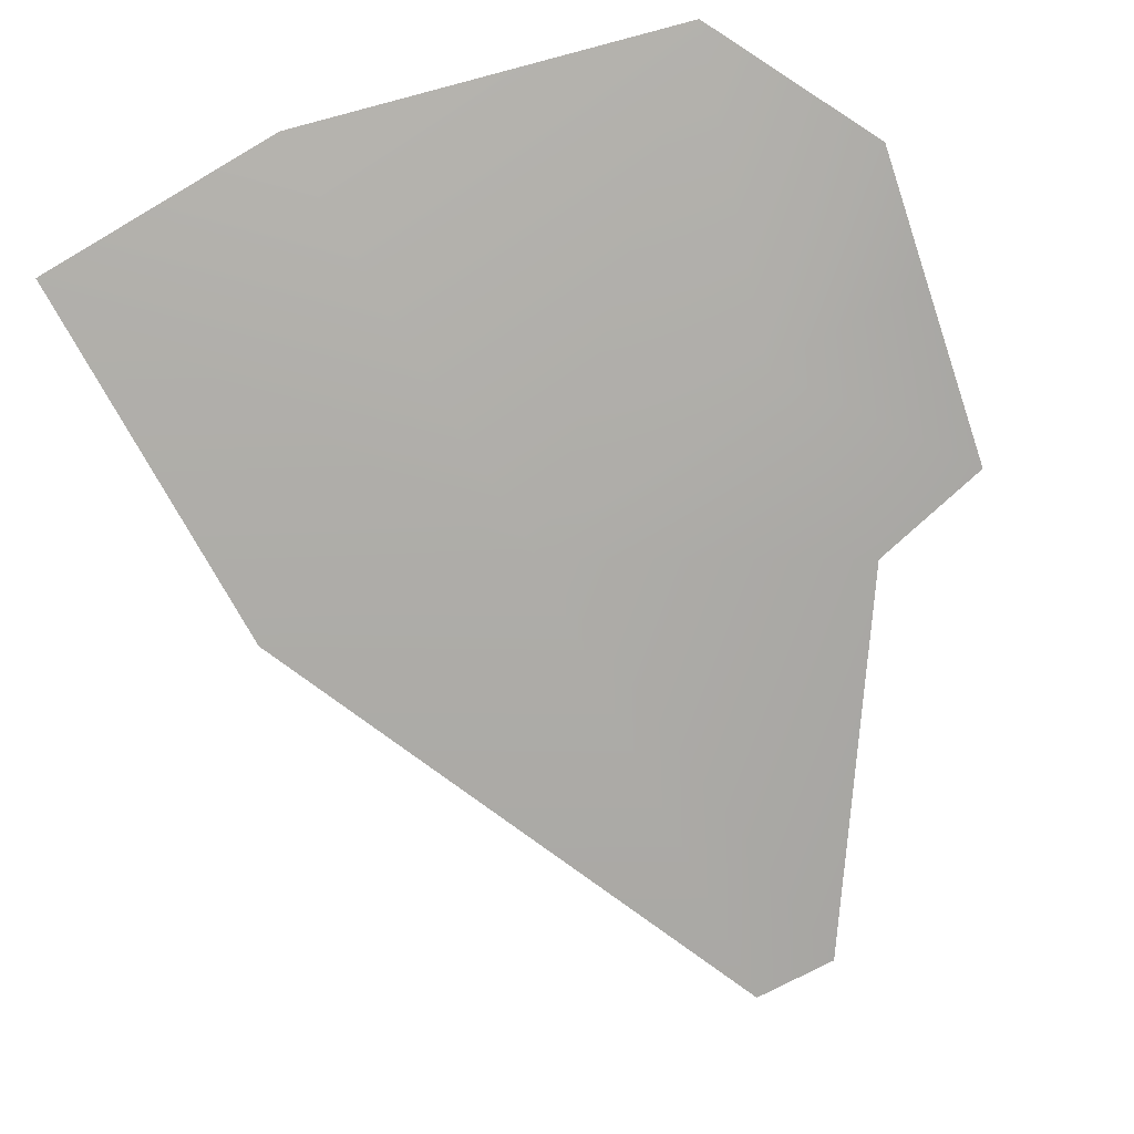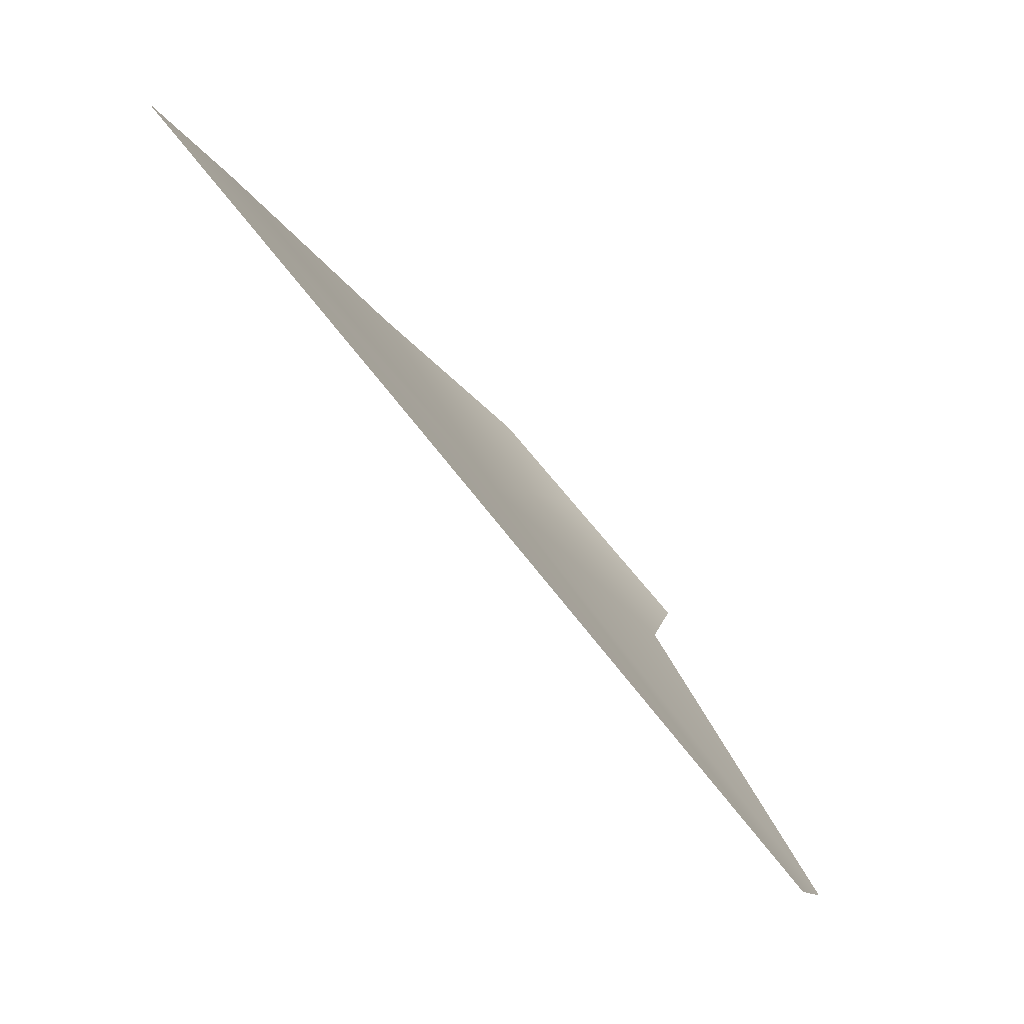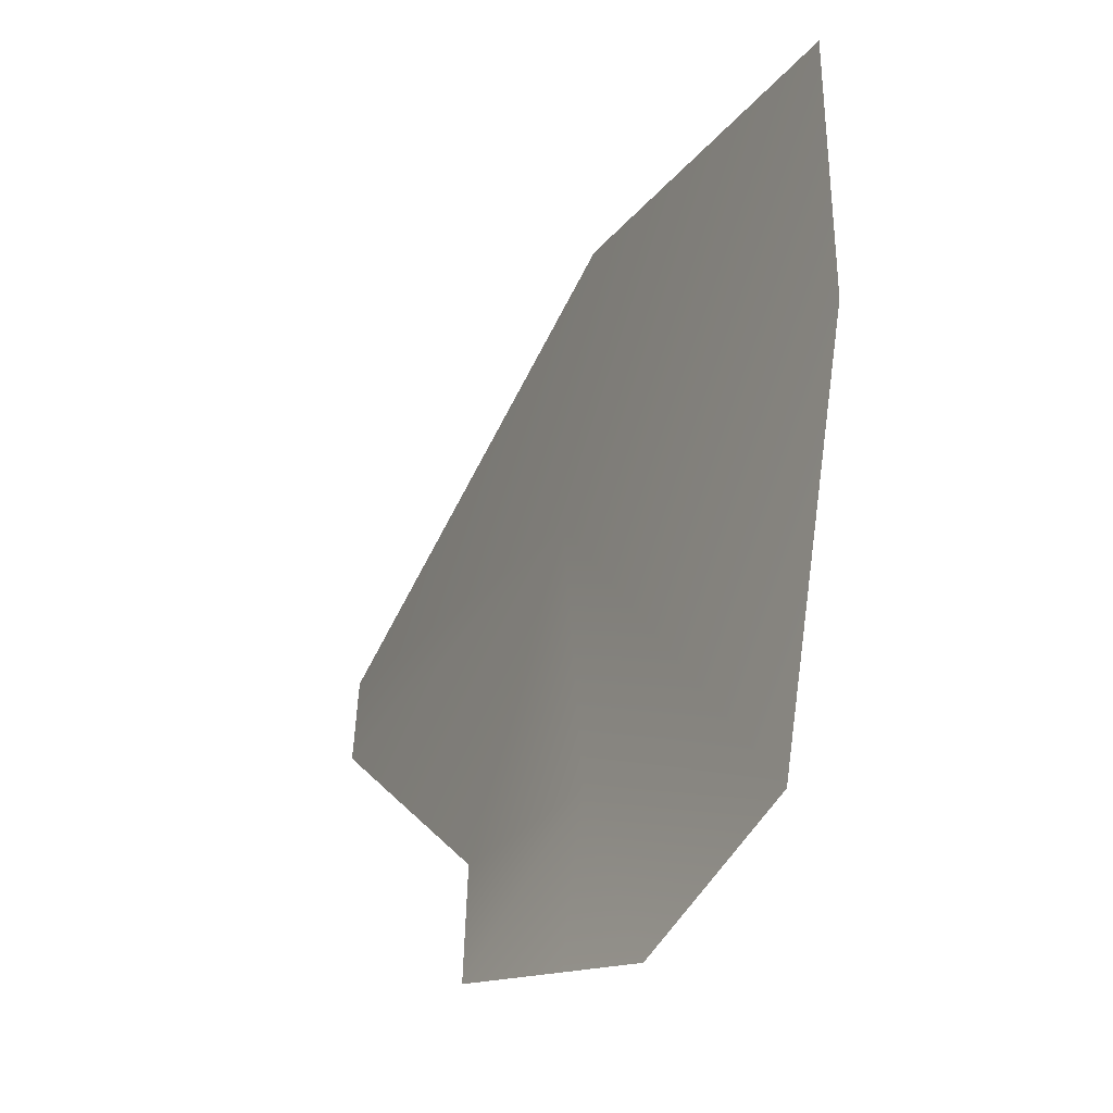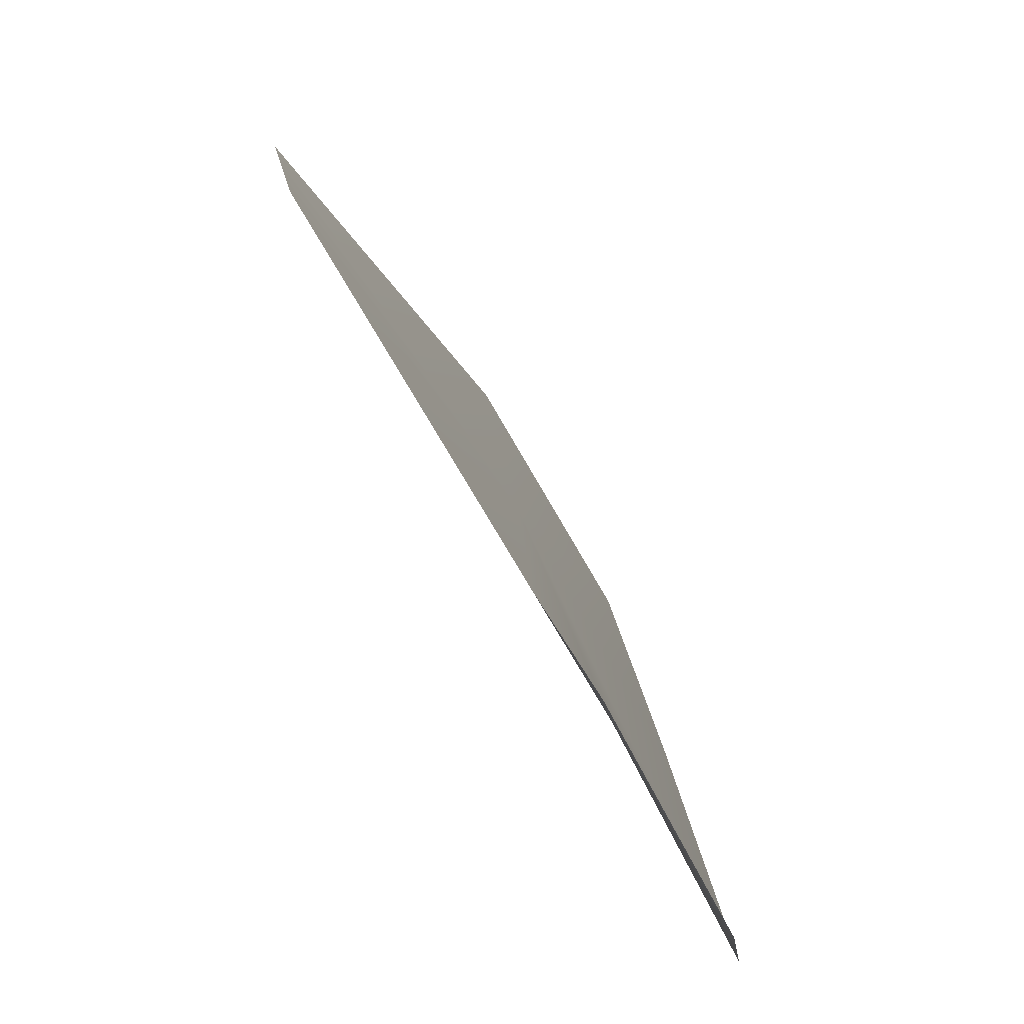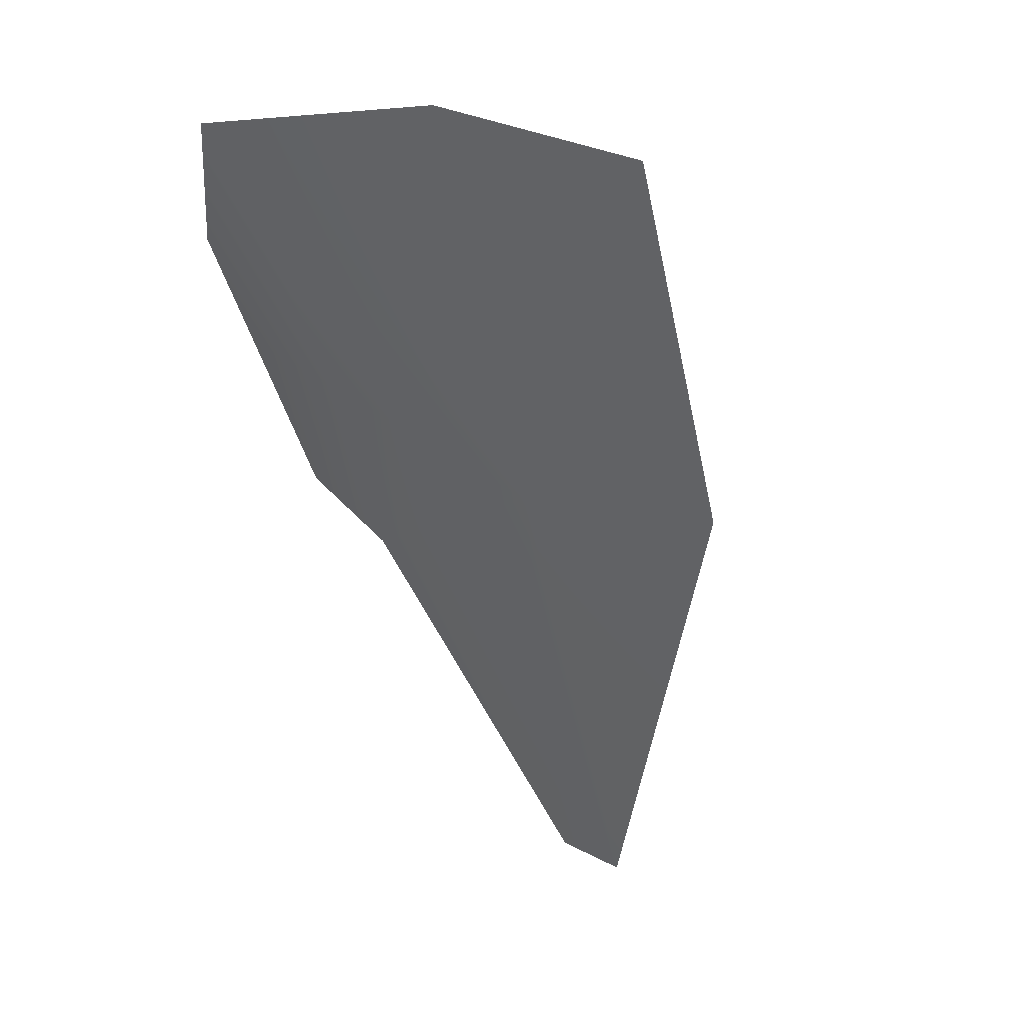
<metadata>
{"format":"obj","ext":"obj","renderer":"f3d","projection":"perspective","resolution":1024,"background":"white","views":[{"elev":46.6,"azim":-113.9,"up":"+Z"},{"elev":-26.4,"azim":-164.3,"up":"+Z"},{"elev":-7.0,"azim":6.9,"up":"+Y"},{"elev":-58.9,"azim":-120.5,"up":"+Y"},{"elev":-0.8,"azim":133.5,"up":"+Z"}]}
</metadata>
<code>
v -0.03121 0.05523 0.00821
v -0.0312 0.0555 0.008143
v -0.03061 0.05486 0.009354
v -0.03059 0.05451 0.009592
v -0.03031 0.05587 0.009488
v -0.03024 0.05456 0.01008
v -0.03022 0.05674 0.009405
v -0.0302 0.05507 0.009887
v -0.02999 0.0546 0.01044
v -0.0296 0.05504 0.01075
v -0.0295 0.05707 0.01039
v -0.02946 0.0563 0.01063
g mmGroup0
f 5 2 7
f 5 1 2
f 5 3 1
f 8 3 5
f 4 3 8
f 4 8 6
f 9 6 8
f 5 11 12
f 10 9 8
f 10 8 5
f 5 7 11
f 10 5 12

</code>
